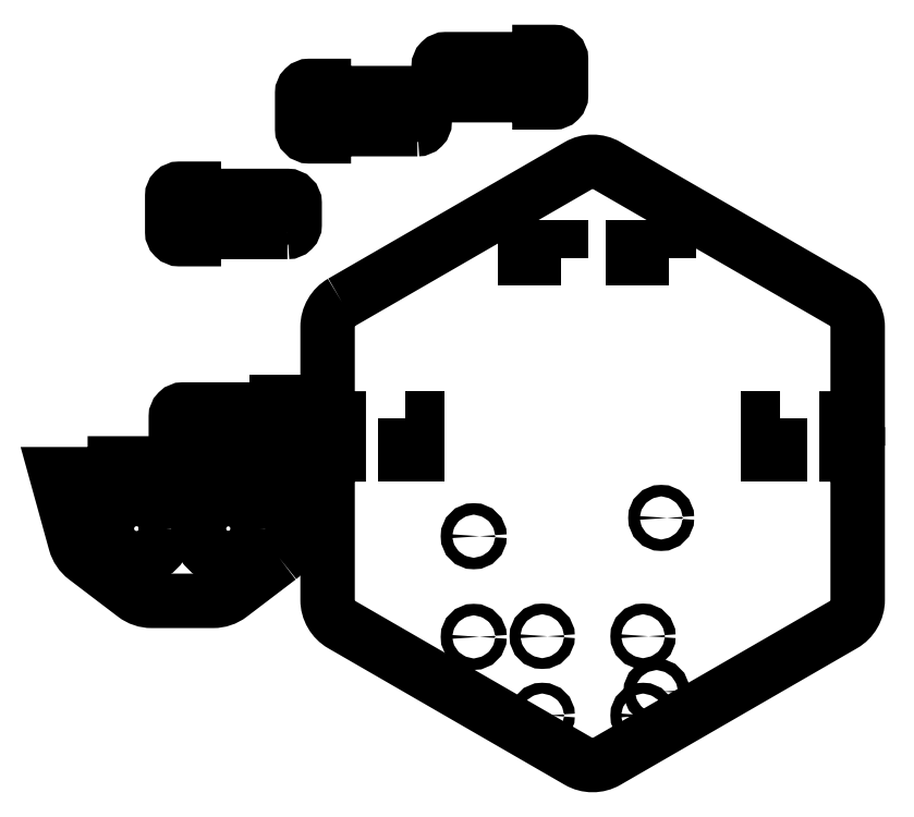
<metadata>
{"format":"dxf","ext":"dxf","renderer":"ezdxf+matplotlib","layout":"modelspace","background":"white","min_lineweight":24,"dpi":150}
</metadata>
<code>
0
SECTION
2
ENTITIES
0
LWPOLYLINE
8
0
90
20
70
1
43
0
10
-69.61
20
44.81
42
0.2679
10
-73.61
20
37.88
10
-73.61
20
12.5
10
-70.51
20
12.5
10
-70.51
20
2.5
10
-73.61
20
2.5
10
-73.61
20
-37.88
42
0.2679
10
-69.61
20
-44.81
10
-4
20
-82.69
42
0.2679
10
4
20
-82.69
10
69.61
20
-44.81
42
0.2679
10
73.61
20
-37.88
10
73.61
20
2.5
10
70.51
20
2.5
10
70.51
20
12.5
10
73.61
20
12.5
10
73.61
20
37.88
42
0.2679
10
69.61
20
44.81
10
4
20
82.69
42
0.2679
10
-4
20
82.69
0
CIRCLE
8
0
10
14
20
-48
30
0
40
1.5
210
0
220
-0
230
1
0
LWPOLYLINE
8
0
90
4
70
1
43
0
10
-51.91
20
12.5
10
-48.81
20
12.5
10
-48.81
20
2.5
10
-51.91
20
2.5
0
LWPOLYLINE
8
0
90
4
70
1
43
0
10
51.91
20
12.5
10
51.91
20
2.5
10
48.81
20
2.5
10
48.81
20
12.5
0
CIRCLE
8
0
10
-33.02
20
-48.18
30
0
40
1.6
210
0
220
-0
230
1
0
CIRCLE
8
0
10
17.75
20
-63.38
30
0
40
1.6
210
0
220
-0
230
1
0
CIRCLE
8
0
10
-33.02
20
-20.22
30
0
40
1.6
210
0
220
-0
230
1
0
CIRCLE
8
0
10
19.05
20
-15.14
30
0
40
1.6
210
0
220
-0
230
1
0
LWPOLYLINE
8
0
90
4
70
1
43
0
10
21.23
20
56.9
10
11.23
20
56.9
10
11.23
20
60
10
21.23
20
60
0
CIRCLE
8
0
10
-14
20
-48
30
0
40
1.5
210
0
220
-0
230
1
0
CIRCLE
8
0
10
14
20
-70
30
0
40
1.5
210
0
220
-0
230
1
0
CIRCLE
8
0
10
-14
20
-70
30
0
40
1.5
210
0
220
-0
230
1
0
LWPOLYLINE
8
0
90
4
70
1
43
0
10
-8.767
20
56.9
10
-18.77
20
56.9
10
-18.77
20
60
10
-8.767
20
60
0
LINE
8
0
10
-87.75
20
16.97
30
0
11
-87.75
21
14.97
31
0
0
LWPOLYLINE
8
0
90
4
70
1
43
0
10
-93.85
20
11.47
10
-90.85
20
11.47
42
-1
10
-90.85
20
8.468
10
-93.85
20
8.468
42
-1
0
CIRCLE
8
0
10
-110.8
20
9.968
30
0
40
1.5
210
0
220
-0
230
1
0
LWPOLYLINE
8
0
90
12
70
1
43
0
10
-115.7
20
6.968
42
0.4142
10
-113.7
20
4.968
10
-87.75
20
4.968
10
-87.75
20
2.968
10
-83.75
20
2.968
42
0.4142
10
-81.75
20
4.968
10
-81.75
20
14.97
42
0.4142
10
-83.75
20
16.97
10
-87.75
20
16.97
10
-87.75
20
14.97
10
-113.7
20
14.97
42
0.4142
10
-115.7
20
12.97
0
CIRCLE
8
0
10
-101.2
20
-18.11
30
0
40
8.25
210
0
220
-0
230
1
0
LWPOLYLINE
8
0
90
18
70
1
43
0
10
-87.04
20
-26.23
42
0.1641
10
-84.18
20
-21.99
10
-78.93
20
-3
10
-92.69
20
-3
10
-92.69
20
-5.329e-14
10
-102.7
20
-5.329e-14
10
-102.7
20
-3
10
-122.7
20
-3
10
-122.7
20
-5.329e-14
10
-132.7
20
-5.329e-14
10
-132.7
20
-3
10
-148.9
20
-3
10
-143.7
20
-21.99
42
0.1641
10
-140.8
20
-26.23
10
-127.3
20
-36.53
42
0.1641
10
-122.4
20
-38.16
10
-105.4
20
-38.16
42
0.1641
10
-100.6
20
-36.53
0
CIRCLE
8
0
10
-126.7
20
-18.11
30
0
40
8.25
210
0
220
-0
230
1
0
CIRCLE
8
0
10
-101.2
20
-18.11
30
0
40
8.25
210
0
220
-0
230
1
0
LWPOLYLINE
8
0
90
12
70
1
43
0
10
-84.76
20
64.3
42
0.4142
10
-82.76
20
66.3
10
-82.76
20
72.3
42
0.4142
10
-84.76
20
74.3
10
-110.8
20
74.3
10
-110.8
20
76.3
10
-114.8
20
76.3
42
0.4142
10
-116.8
20
74.3
10
-116.8
20
64.3
42
0.4142
10
-114.8
20
62.3
10
-110.8
20
62.3
10
-110.8
20
64.3
0
LWPOLYLINE
8
0
90
4
70
1
43
0
10
-107.7
20
70.8
10
-104.7
20
70.8
42
-1
10
-104.7
20
67.8
10
-107.7
20
67.8
42
-1
0
CIRCLE
8
0
10
-87.66
20
69.3
30
-2.22e-15
40
1.5
210
0
220
0
230
1
0
LWPOLYLINE
8
0
90
12
70
1
43
0
10
-48.66
20
92.85
42
0.4142
10
-46.66
20
94.85
10
-46.66
20
100.9
42
0.4142
10
-48.66
20
102.9
10
-74.66
20
102.9
10
-74.66
20
104.9
10
-78.66
20
104.9
42
0.4142
10
-80.66
20
102.9
10
-80.66
20
92.85
42
0.4142
10
-78.66
20
90.85
10
-74.66
20
90.85
10
-74.66
20
92.85
0
LWPOLYLINE
8
0
90
4
70
1
43
0
10
-71.56
20
99.35
10
-68.56
20
99.35
42
-1
10
-68.56
20
96.35
10
-71.56
20
96.35
42
-1
0
CIRCLE
8
0
10
-51.56
20
97.85
30
-2.22e-15
40
1.5
210
0
220
-0
230
1
0
LWPOLYLINE
8
0
90
4
70
1
43
0
10
-20.87
20
108.8
10
-17.87
20
108.8
42
-1
10
-17.87
20
105.8
10
-20.87
20
105.8
42
-1
0
CIRCLE
8
0
10
-37.87
20
107.3
30
0
40
1.5
210
-0
220
0
230
1
0
LWPOLYLINE
8
0
90
12
70
1
43
0
10
-42.77
20
104.3
42
0.4142
10
-40.77
20
102.3
10
-14.77
20
102.3
10
-14.77
20
100.3
10
-10.77
20
100.3
42
0.4142
10
-8.766
20
102.3
10
-8.766
20
112.3
42
0.4142
10
-10.77
20
114.3
10
-14.77
20
114.3
10
-14.77
20
112.3
10
-40.77
20
112.3
42
0.4142
10
-42.77
20
110.3
0
ENDSEC
0
EOF

</code>
